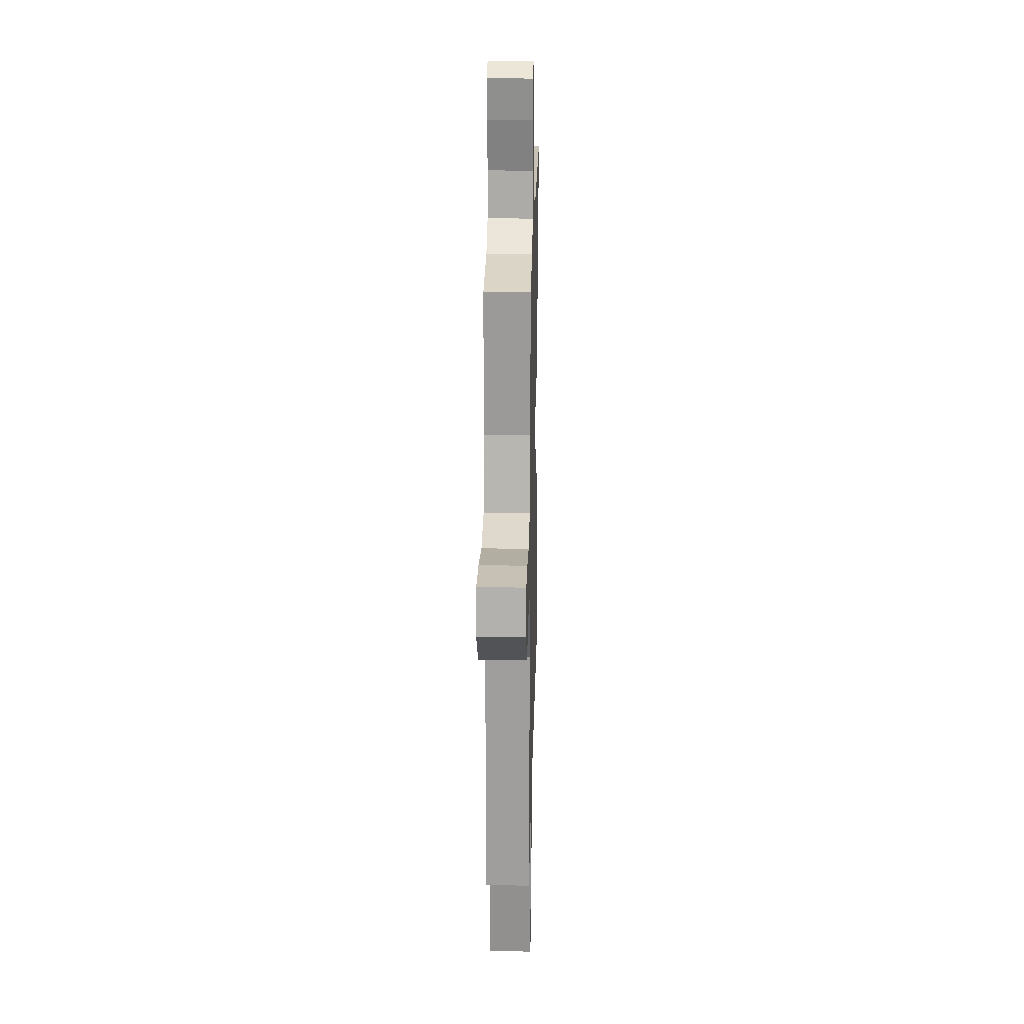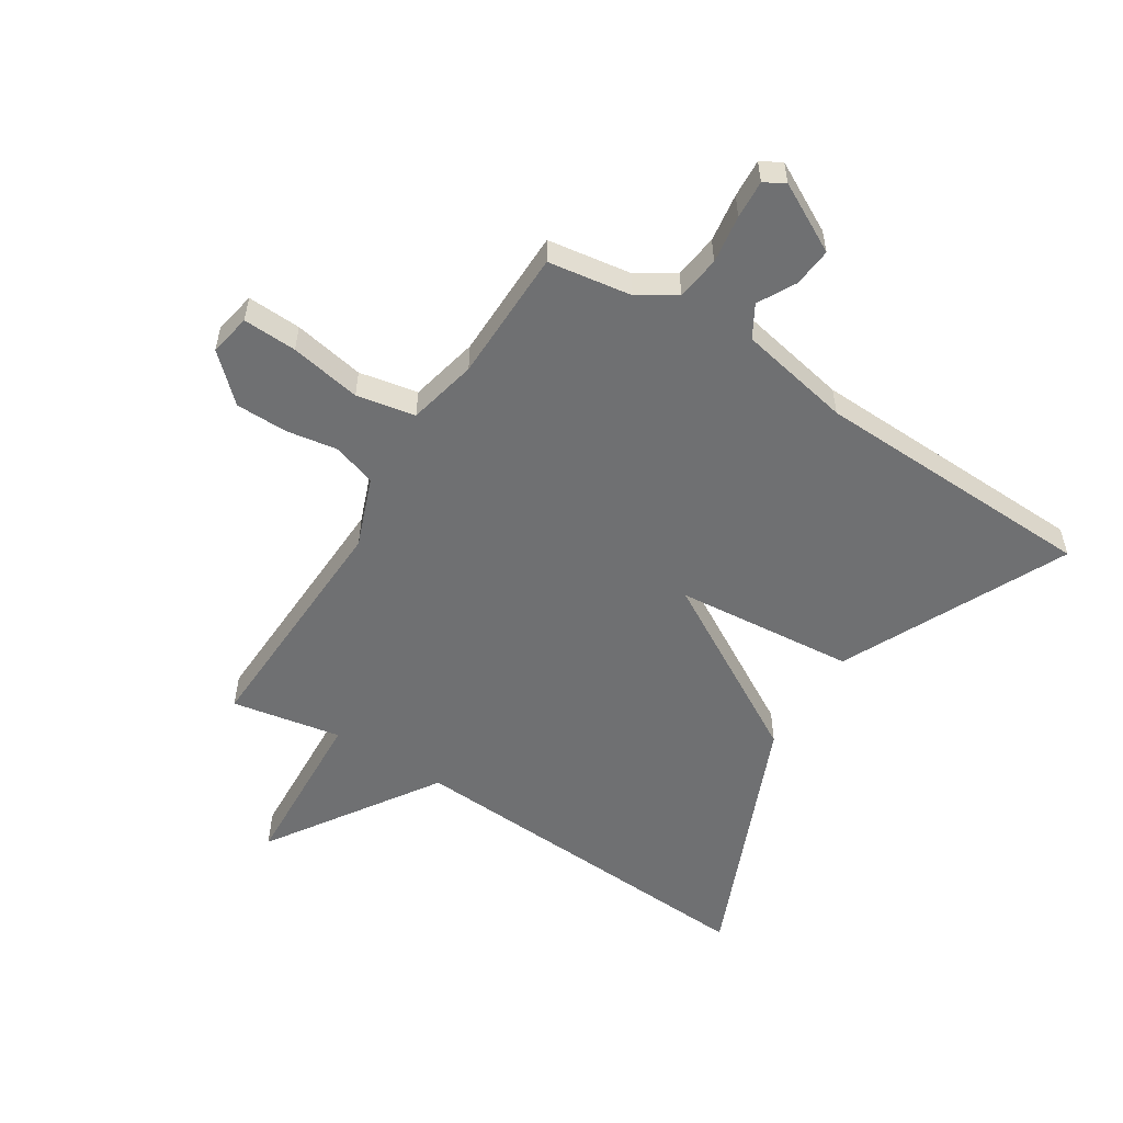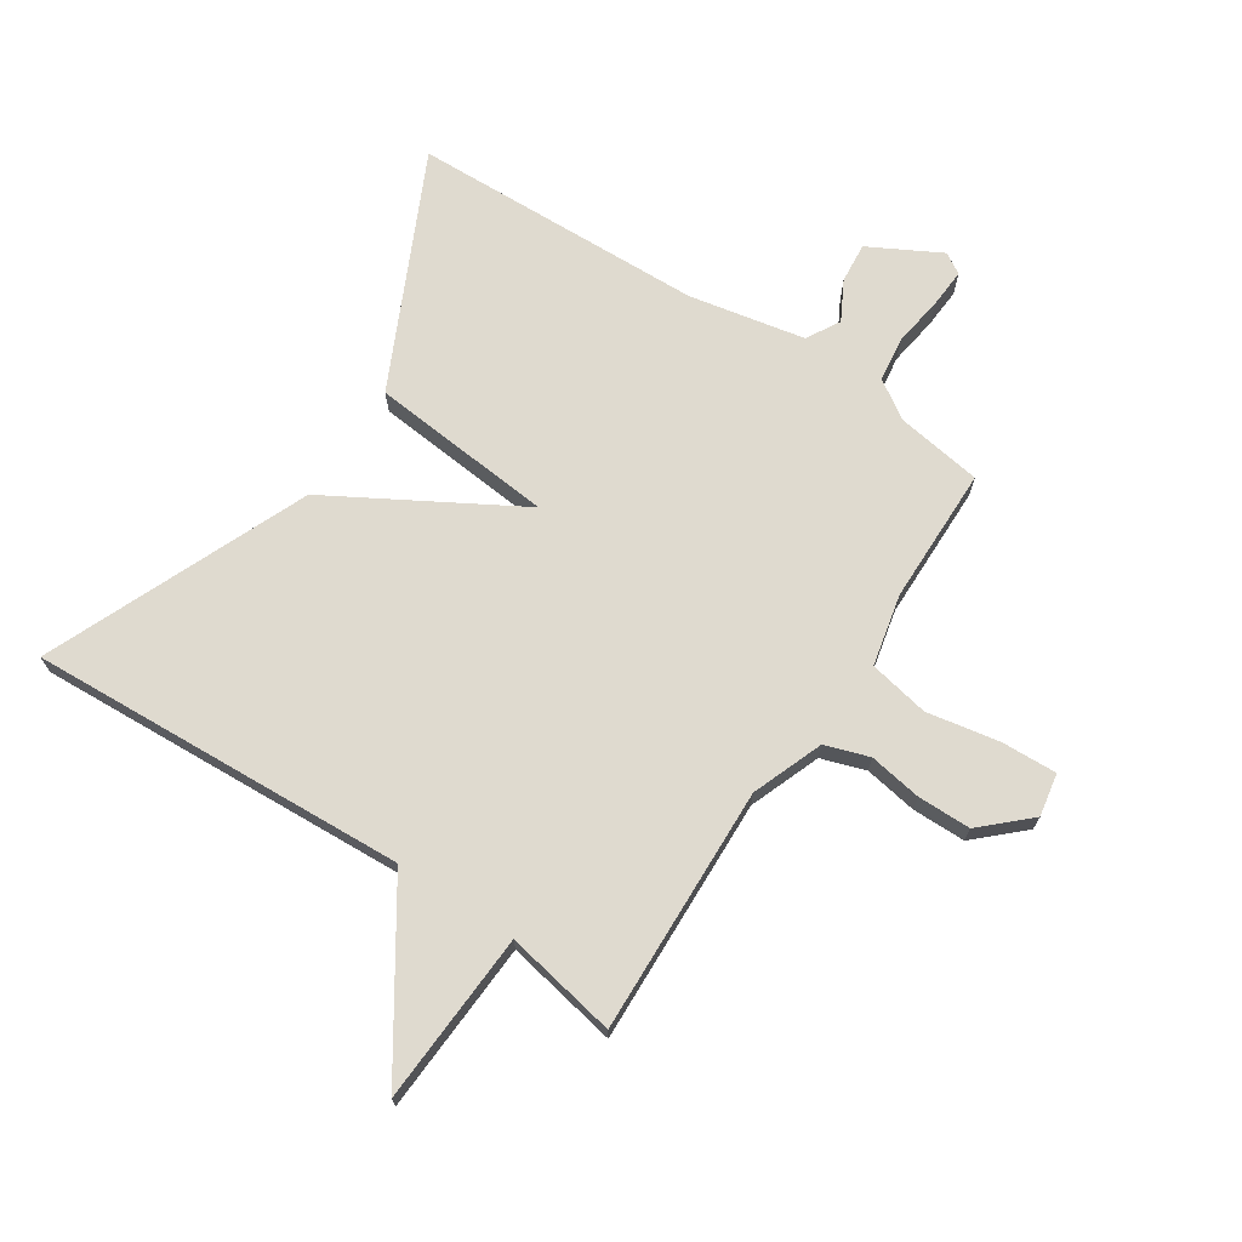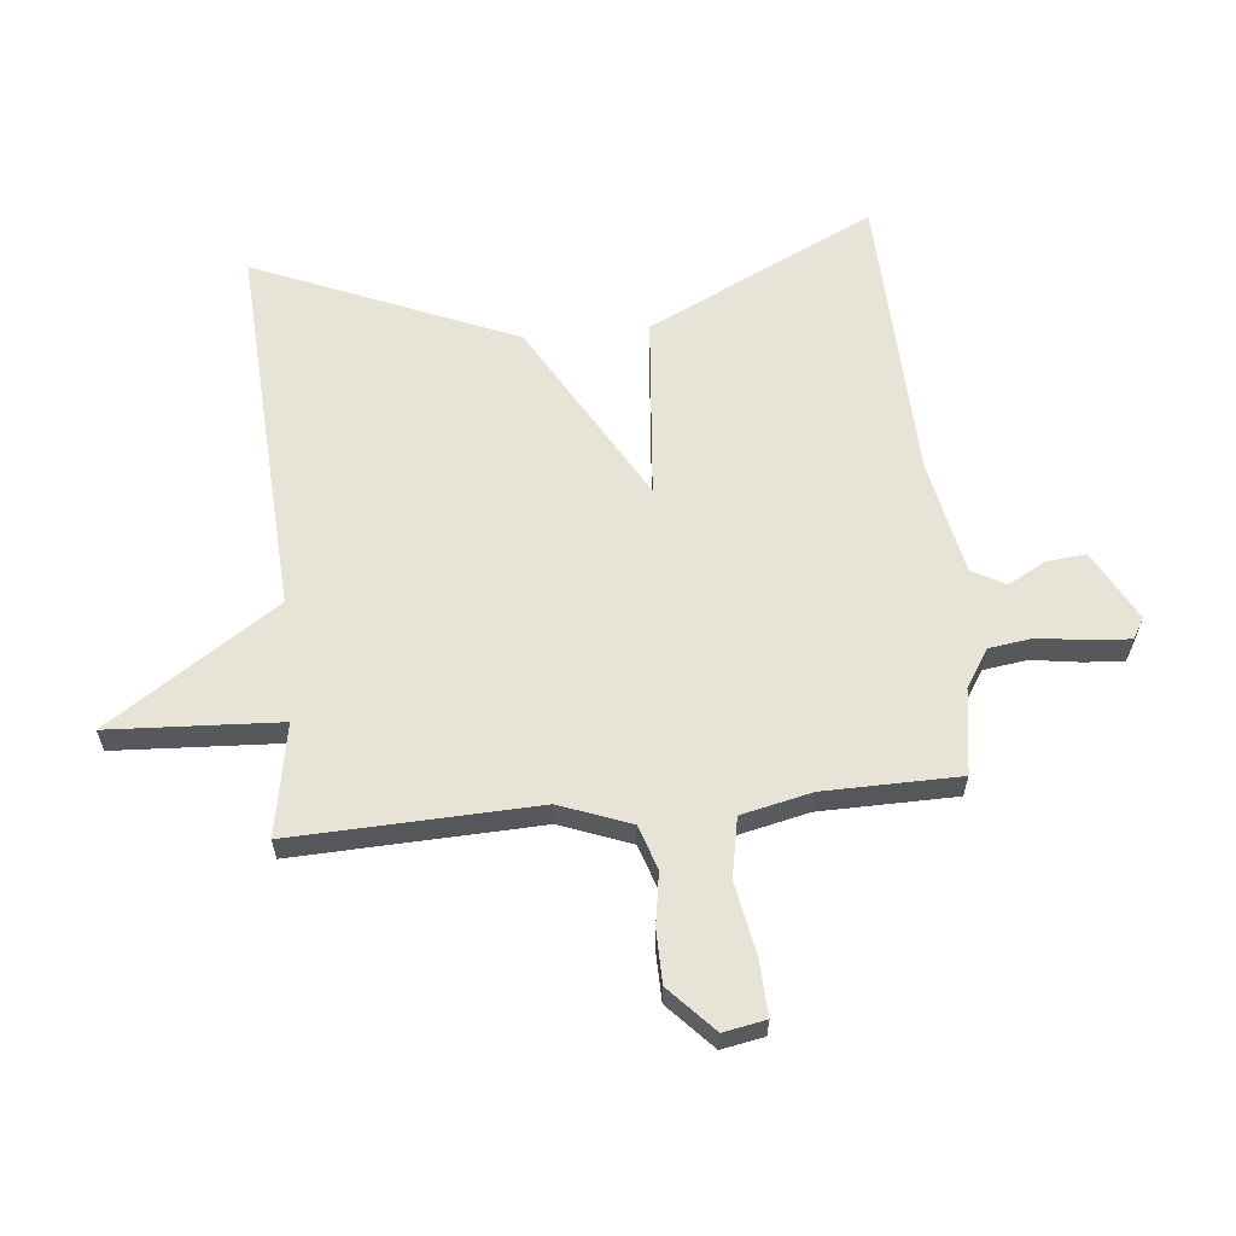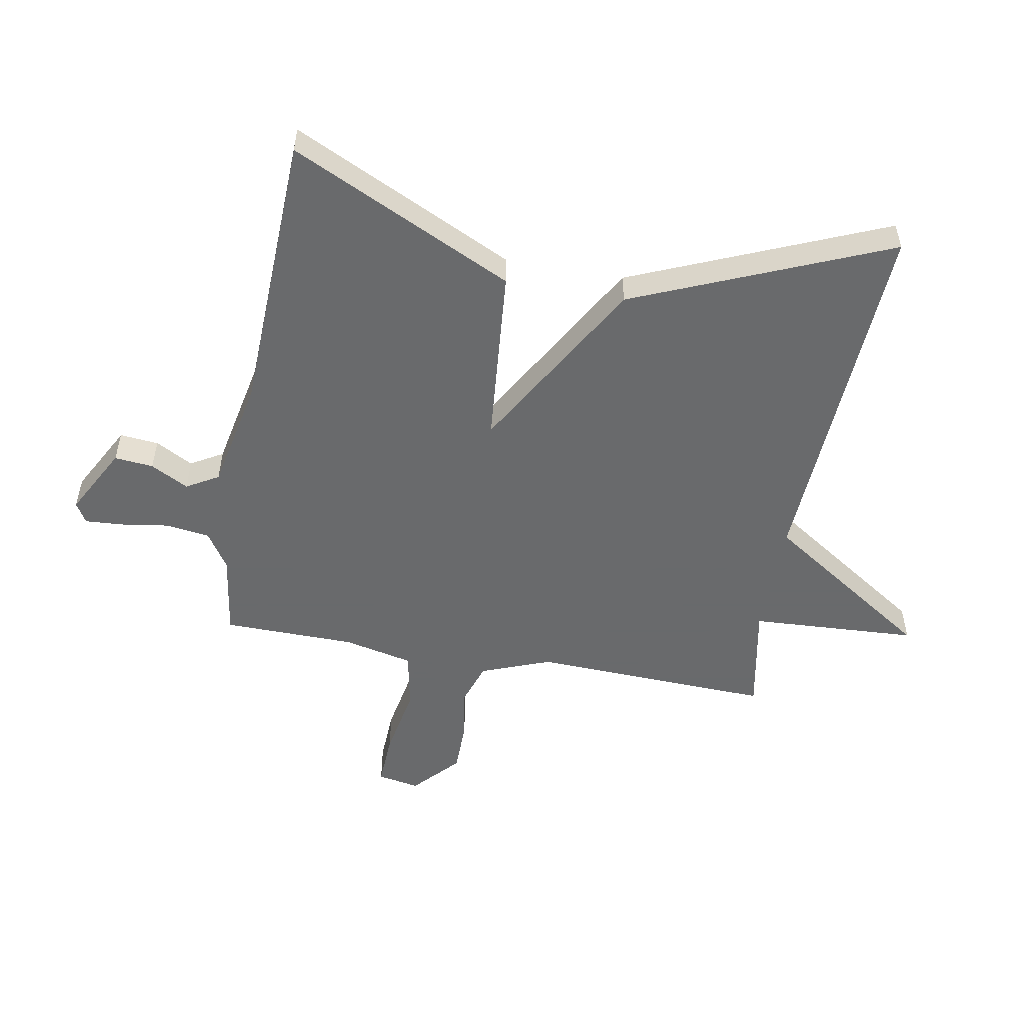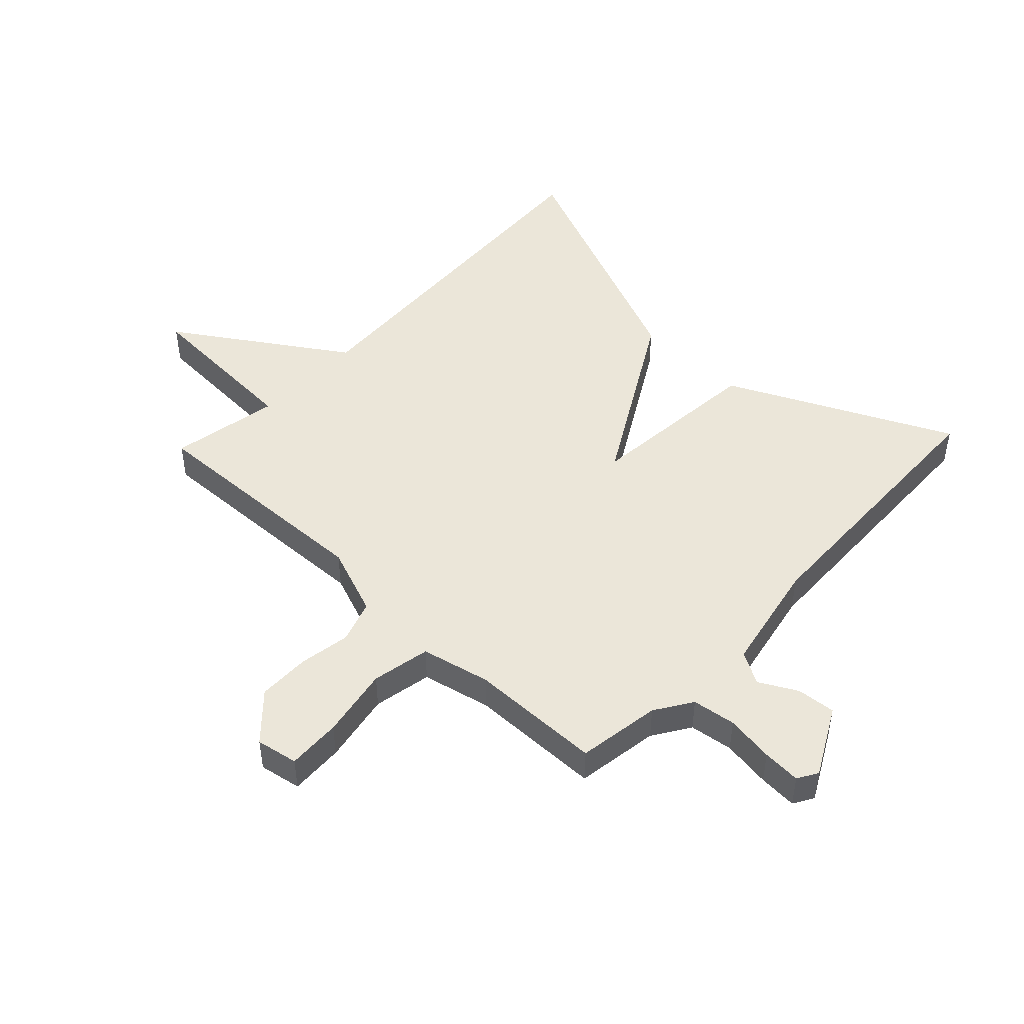
<metadata>
{"format":"obj","ext":"obj","renderer":"f3d","projection":"perspective","resolution":1024,"background":"white","views":[{"elev":21.1,"azim":-88.7,"up":"+Z"},{"elev":-54.8,"azim":-32.3,"up":"+Y"},{"elev":70.7,"azim":-146.6,"up":"+Y"},{"elev":61.5,"azim":-95.7,"up":"+Y"},{"elev":-52.9,"azim":79.8,"up":"+Y"},{"elev":47.6,"azim":-46.5,"up":"+Y"}]}
</metadata>
<code>
v 0.5 0.07 0.5
v 0.321 0.07 0.126
v 0.021 0.07 0.099
v 0.321 0.07 -0.074
v 0.5 0.07 -0.5
v -0.117 0.07 -0.466
v -0.302 0.07 -0.746
v -0.317 0.07 -0.466
v -0.5 0.07 -0.5
v -0.485 0.07 -0.098
v -0.529 0.07 0.018
v -0.601 0.07 0.042
v -0.687 0.07 0.028
v -0.774 0.07 0.029
v -0.849 0.07 0.099
v -0.836 0.07 0.169
v -0.746 0.07 0.165
v -0.627 0.07 0.143
v -0.529 0.07 0.162
v -0.503 0.07 0.278
v -0.5 0.07 0.5
v -0.36 0.07 0.521
v -0.298 0.07 0.561
v -0.288 0.07 0.634
v -0.3 0.07 0.715
v -0.304 0.07 0.779
v -0.27 0.07 0.799
v -0.155 0.07 0.737
v -0.161 0.07 0.672
v -0.195 0.07 0.609
v -0.164 0.07 0.555
v 0.024 0.07 0.517
v 0.5 0 0.5
v 0.321 0 0.126
v 0.021 0 0.099
v 0.321 0 -0.074
v 0.5 0 -0.5
v -0.117 0 -0.466
v -0.302 0 -0.746
v -0.317 0 -0.466
v -0.5 0 -0.5
v -0.485 0 -0.098
v -0.529 0 0.018
v -0.601 0 0.042
v -0.687 0 0.028
v -0.774 0 0.029
v -0.849 0 0.099
v -0.836 0 0.169
v -0.746 0 0.165
v -0.627 0 0.143
v -0.529 0 0.162
v -0.503 0 0.278
v -0.5 0 0.5
v -0.36 0 0.521
v -0.298 0 0.561
v -0.288 0 0.634
v -0.3 0 0.715
v -0.304 0 0.779
v -0.27 0 0.799
v -0.155 0 0.737
v -0.161 0 0.672
v -0.195 0 0.609
v -0.164 0 0.555
v 0.024 0 0.517
f 28 29 30
f 27 28 30
f 26 27 30
f 25 26 30
f 24 25 30
f 23 24 30 31
f 22 23 31 32
f 1 2 3
f 32 1 3
f 22 32 3
f 21 22 3
f 20 21 3
f 16 17 18
f 15 16 18
f 14 15 18
f 13 14 18
f 12 13 18
f 11 12 18 19
f 4 5 6
f 3 4 6
f 20 3 6
f 19 20 6
f 11 19 6
f 10 11 6
f 6 7 8
f 10 6 8
f 8 9 10
f 62 61 60
f 62 60 59
f 62 59 58
f 62 58 57
f 62 57 56
f 63 62 56 55
f 64 63 55 54
f 35 34 33
f 35 33 64
f 35 64 54
f 35 54 53
f 35 53 52
f 50 49 48
f 50 48 47
f 50 47 46
f 50 46 45
f 50 45 44
f 51 50 44 43
f 38 37 36
f 38 36 35
f 38 35 52
f 38 52 51
f 38 51 43
f 38 43 42
f 40 39 38
f 40 38 42
f 42 41 40
f 1 33 34 2
f 2 34 35 3
f 3 35 36 4
f 4 36 37 5
f 5 37 38 6
f 6 38 39 7
f 7 39 40 8
f 8 40 41 9
f 9 41 42 10
f 10 42 43 11
f 11 43 44 12
f 12 44 45 13
f 13 45 46 14
f 14 46 47 15
f 15 47 48 16
f 16 48 49 17
f 17 49 50 18
f 18 50 51 19
f 19 51 52 20
f 20 52 53 21
f 21 53 54 22
f 22 54 55 23
f 23 55 56 24
f 24 56 57 25
f 25 57 58 26
f 26 58 59 27
f 27 59 60 28
f 28 60 61 29
f 29 61 62 30
f 30 62 63 31
f 31 63 64 32
f 32 64 33 1

</code>
